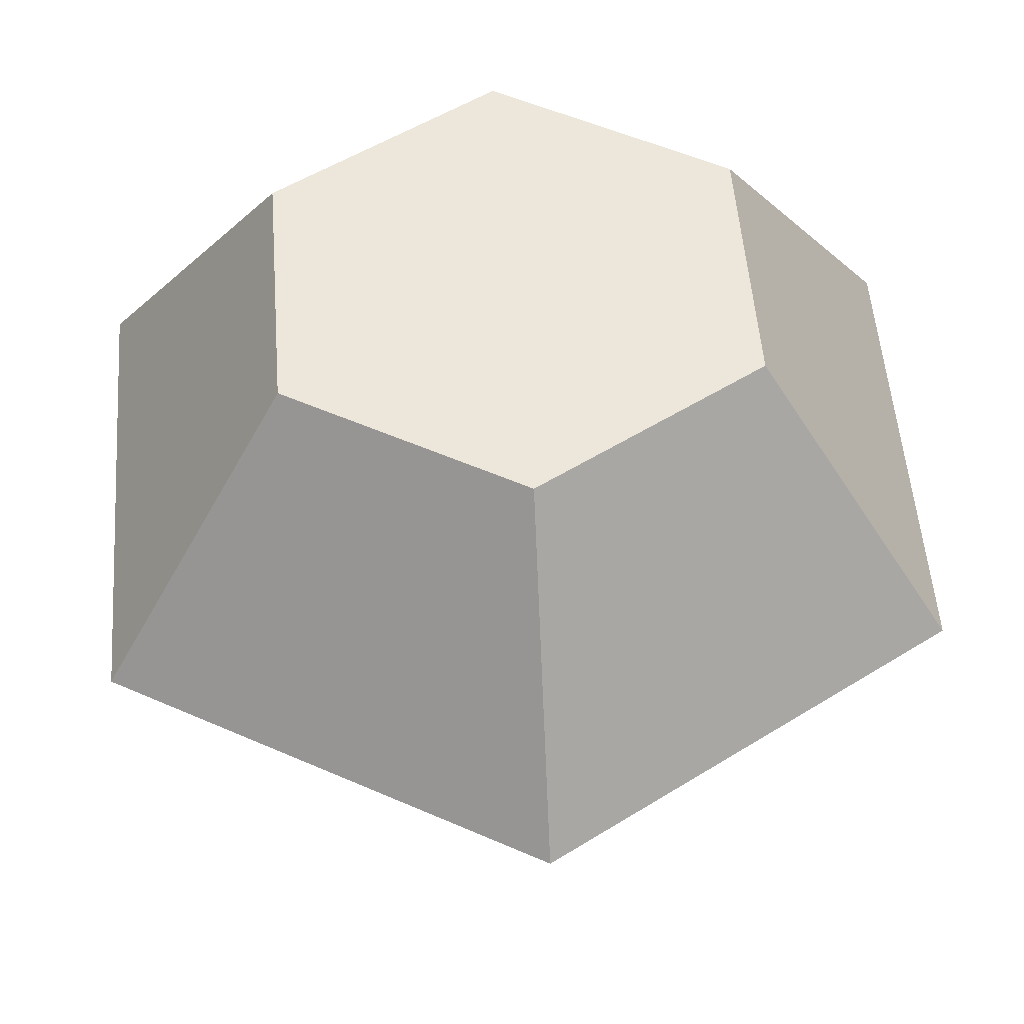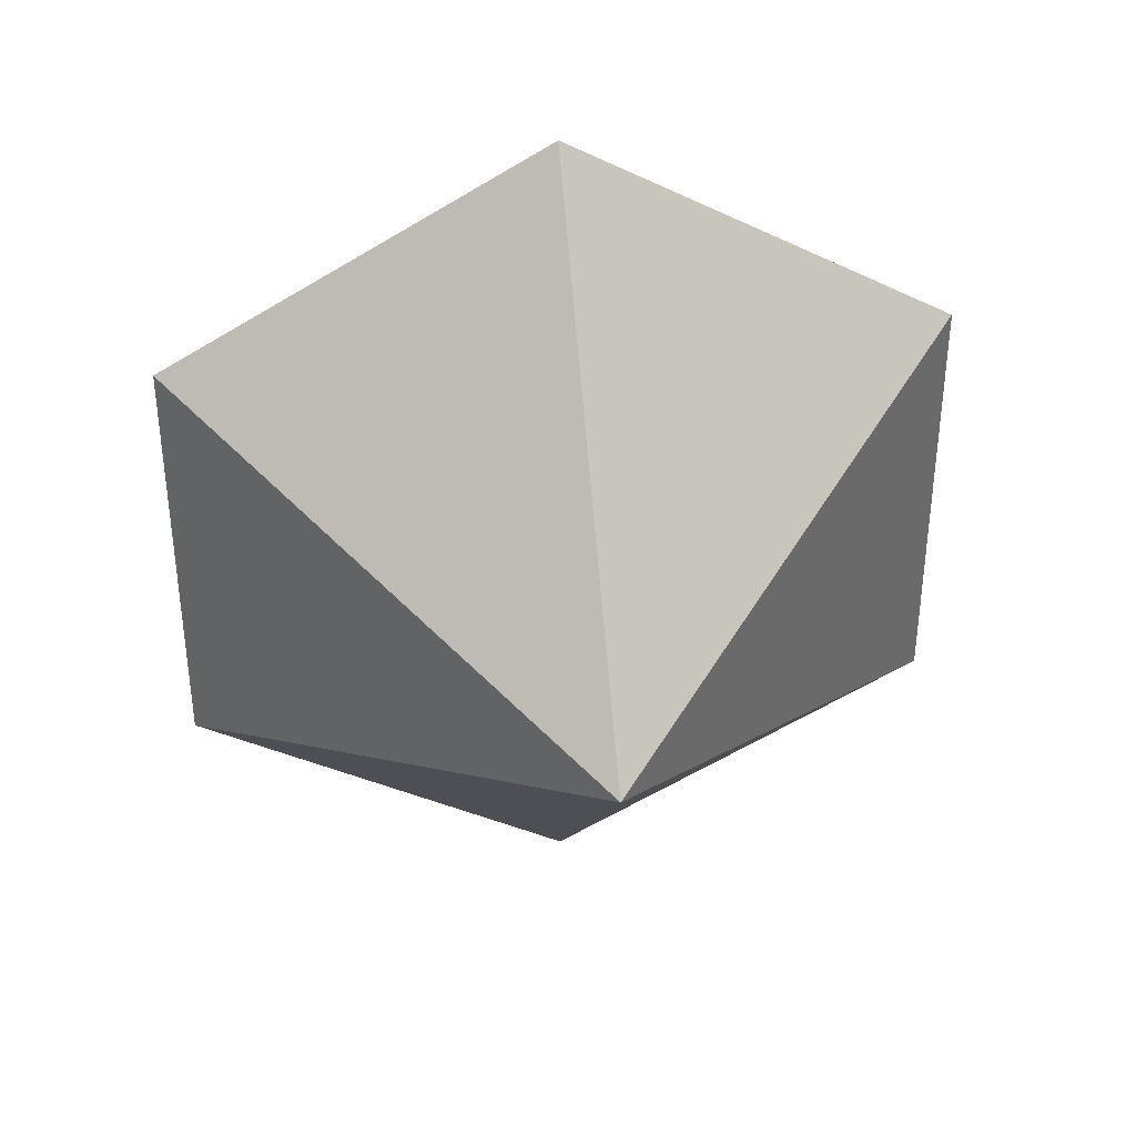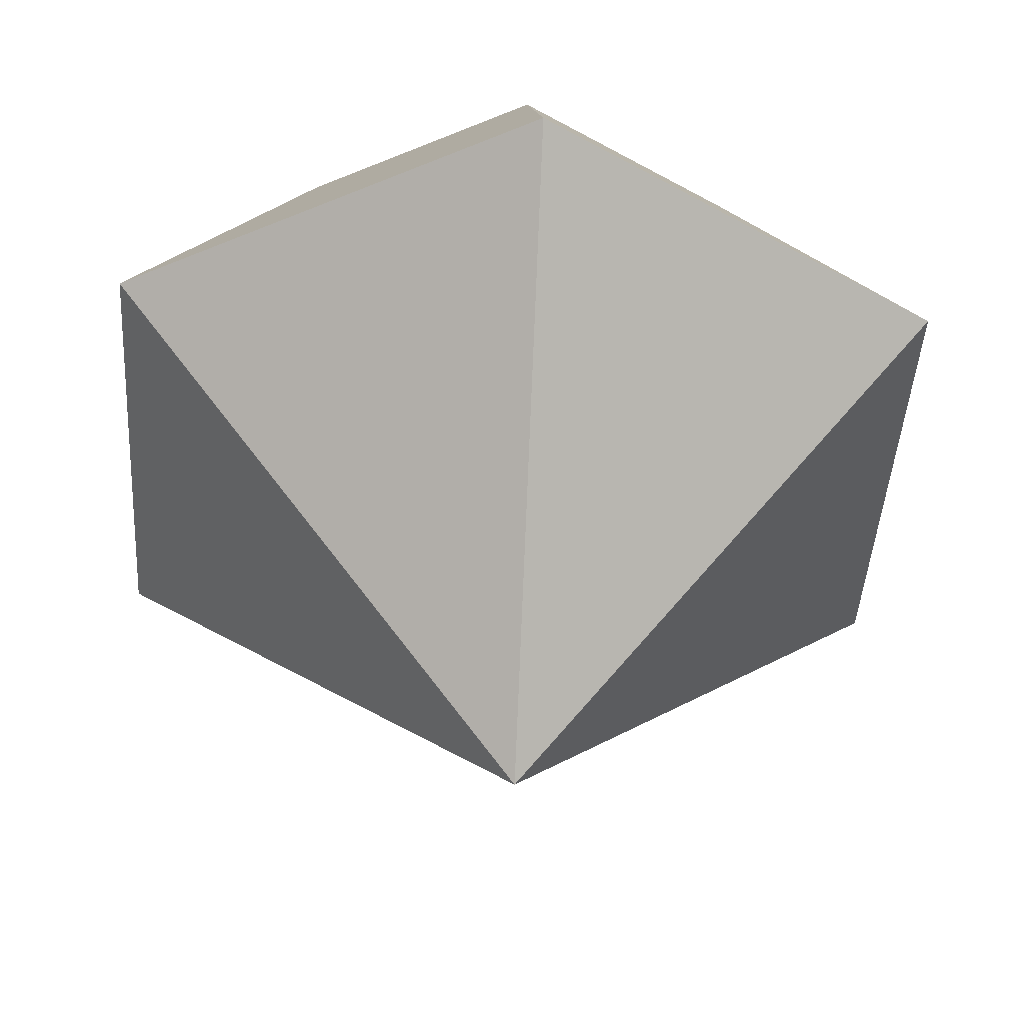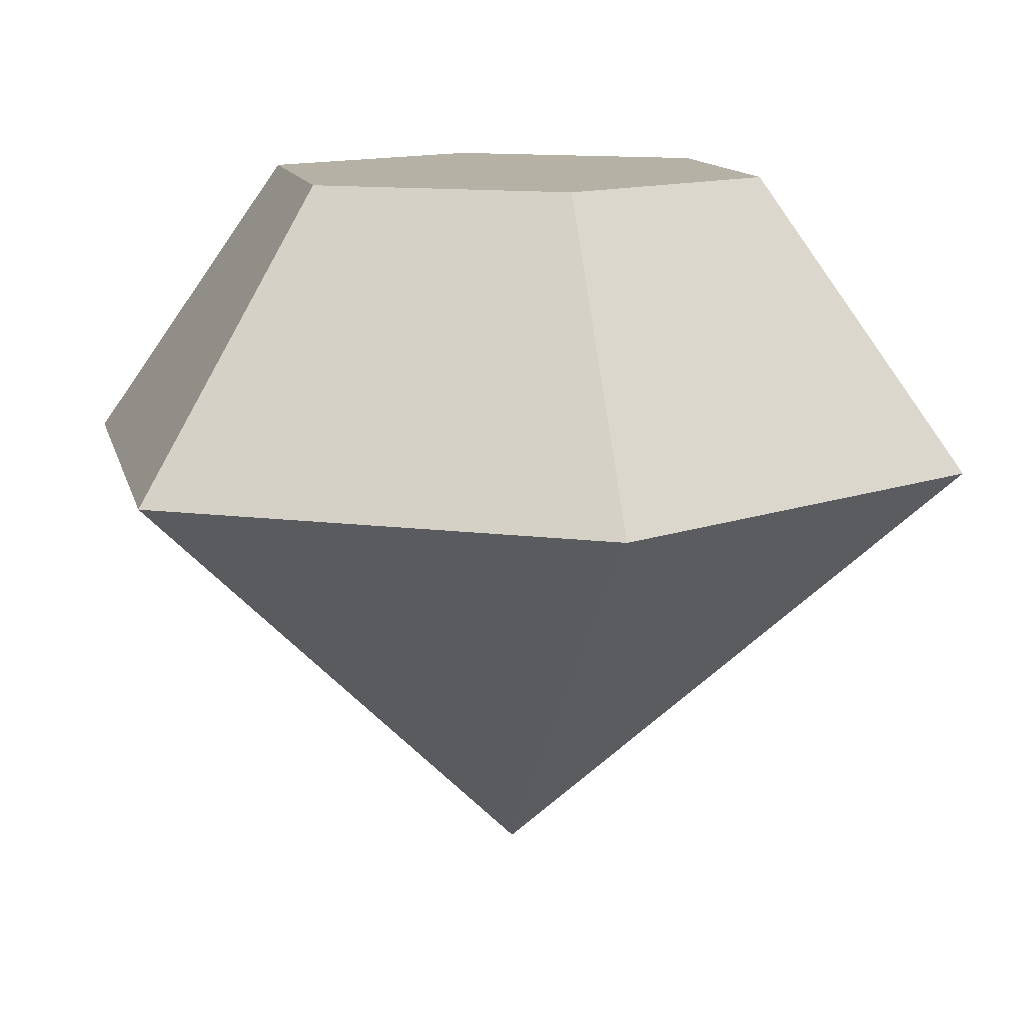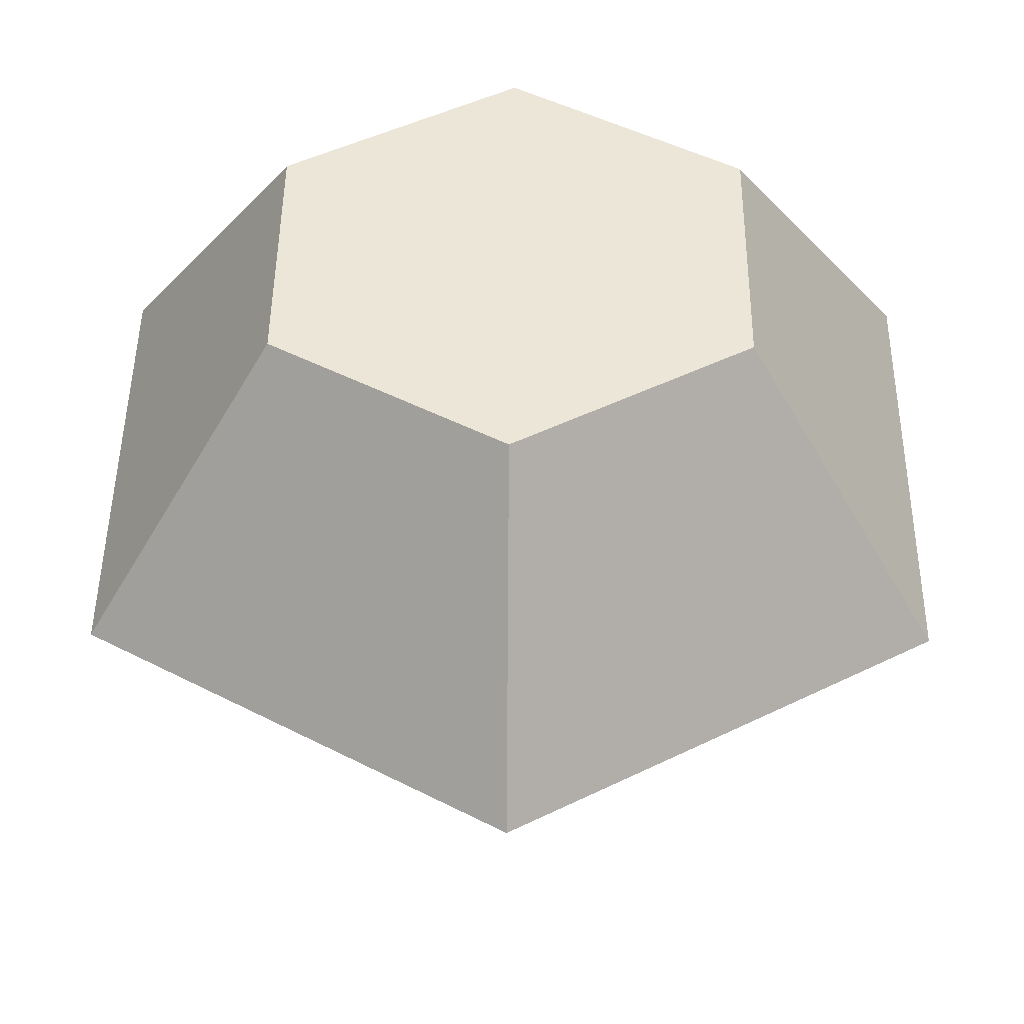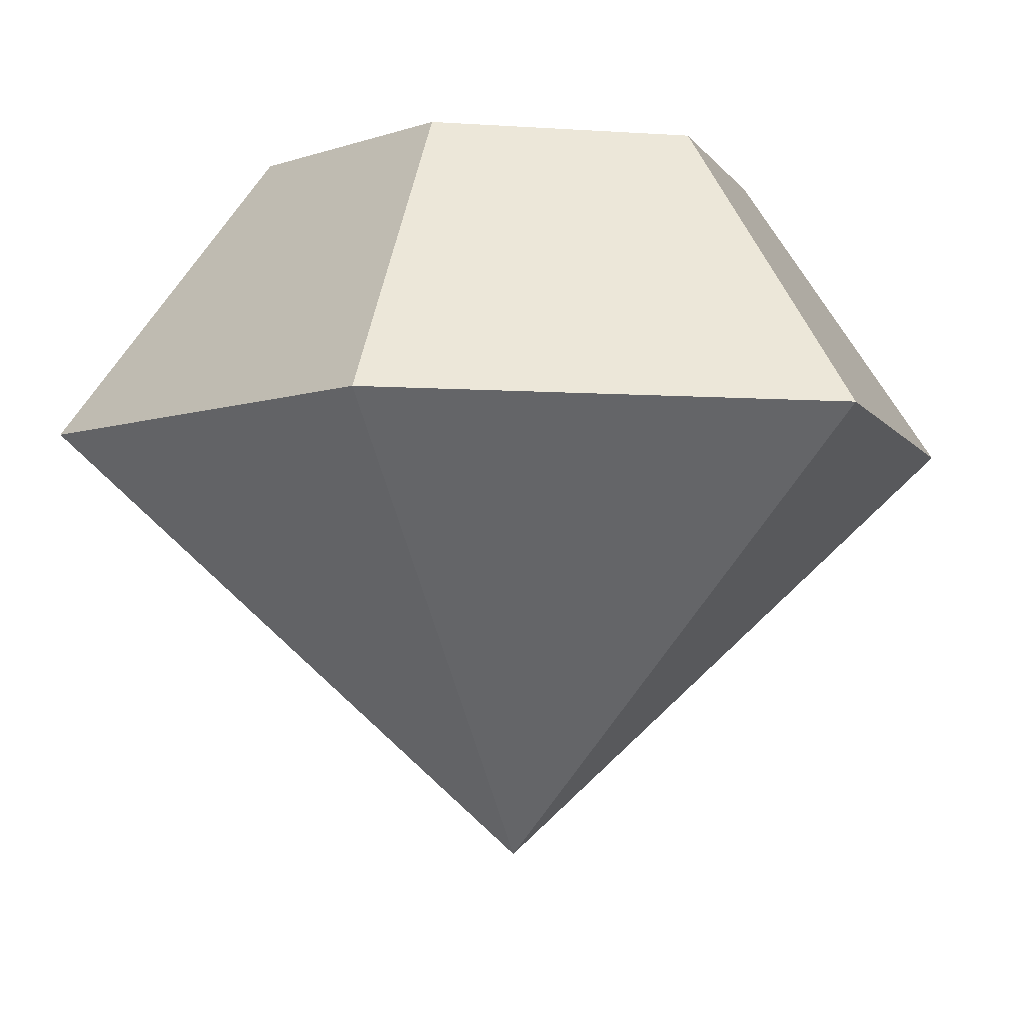
<metadata>
{"format":"obj","ext":"obj","renderer":"f3d","projection":"perspective","resolution":1024,"background":"white","views":[{"elev":51.5,"azim":-64.3,"up":"+Y"},{"elev":39.0,"azim":-7.7,"up":"+Z"},{"elev":-43.0,"azim":-63.6,"up":"+Y"},{"elev":11.9,"azim":-132.4,"up":"+Y"},{"elev":46.3,"azim":120.6,"up":"+Y"},{"elev":-5.5,"azim":-102.5,"up":"+Y"}]}
</metadata>
<code>
v -1.192e-07 0.1951 -0.1751
v -0.1517 0.1951 -0.08756
v -0.2757 -8.941e-08 -0.1592
v 0 -5.96e-08 -0.3184
v -0.1517 0.1951 0.08756
v -0.2757 -2.98e-08 0.1592
v -4.768e-07 0.1951 0.1751
v 0 5.96e-08 0.3184
v 0.1517 0.1951 0.08756
v 0.2757 8.941e-08 0.1592
v 0.1517 0.1951 -0.08756
v 0.2757 2.98e-08 -0.1592
v 0.001219 -0.2887 0.001256
o group1022280760
g mesh1022280760
f 4 3 2 1
f 3 6 5 2
f 6 8 7 5
f 8 10 9 7
f 10 12 11 9
f 12 4 1 11
f 1 2 5 7 9 11
f 12 13 4
f 13 8 6
f 13 10 8
f 13 12 10
f 13 3 4
f 13 6 3

</code>
